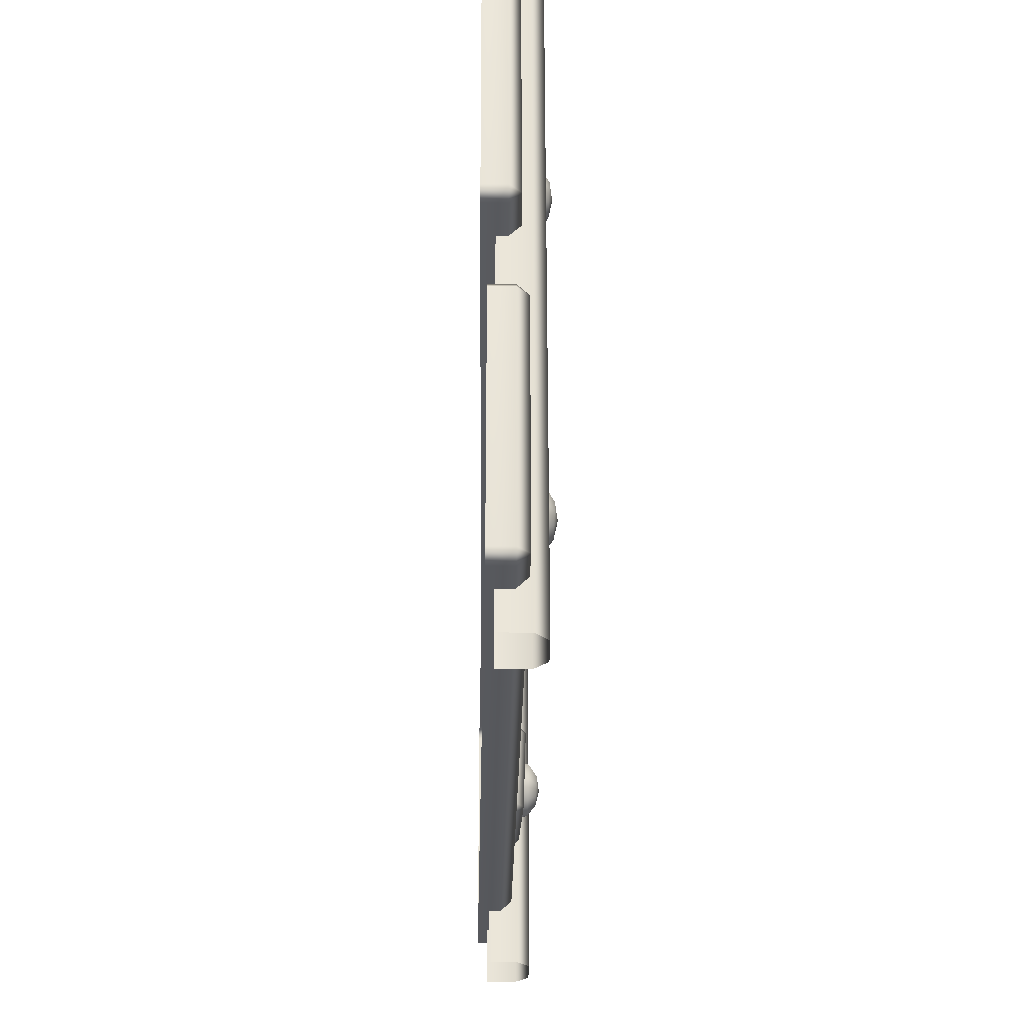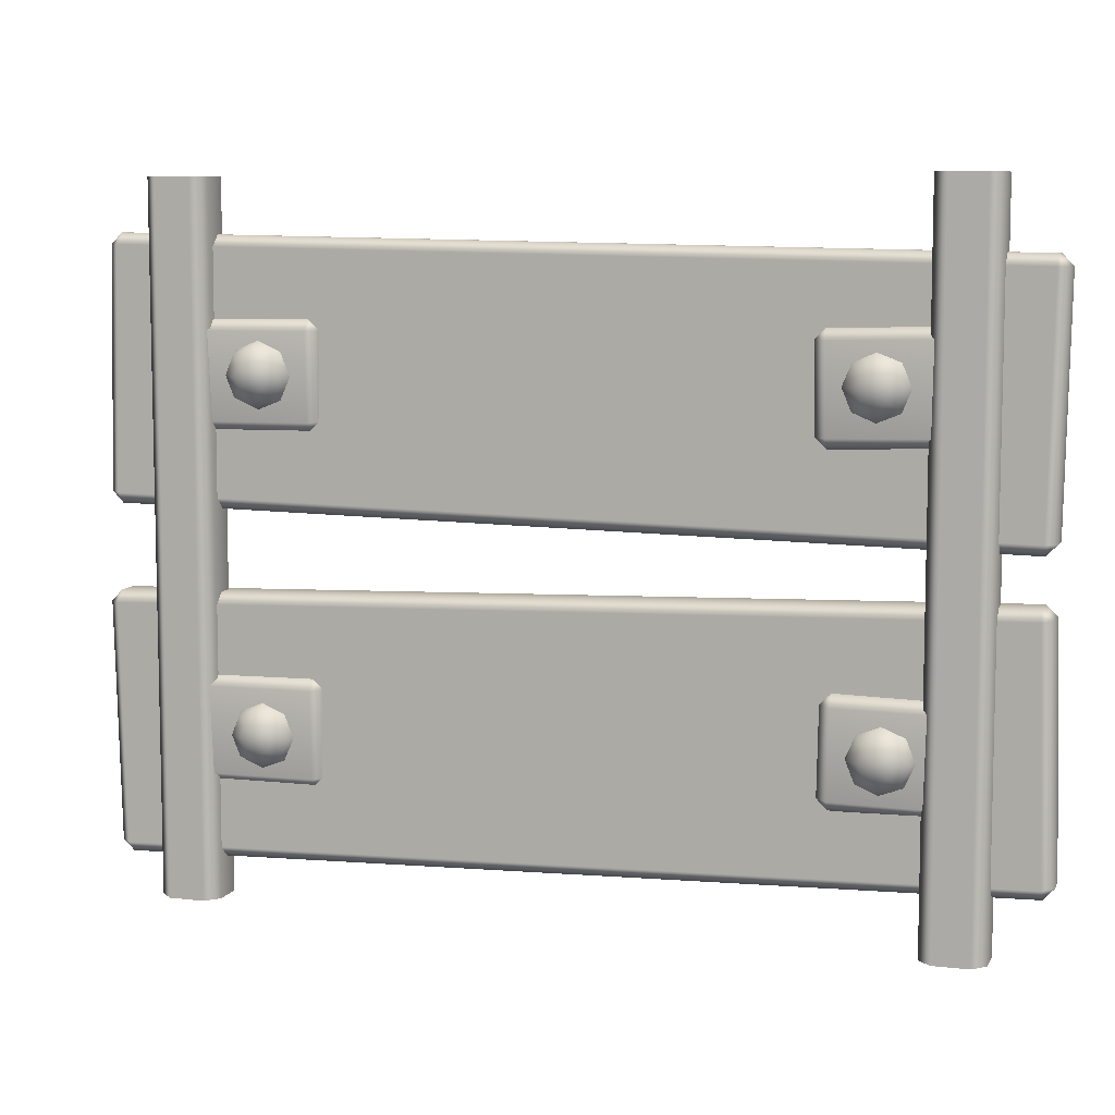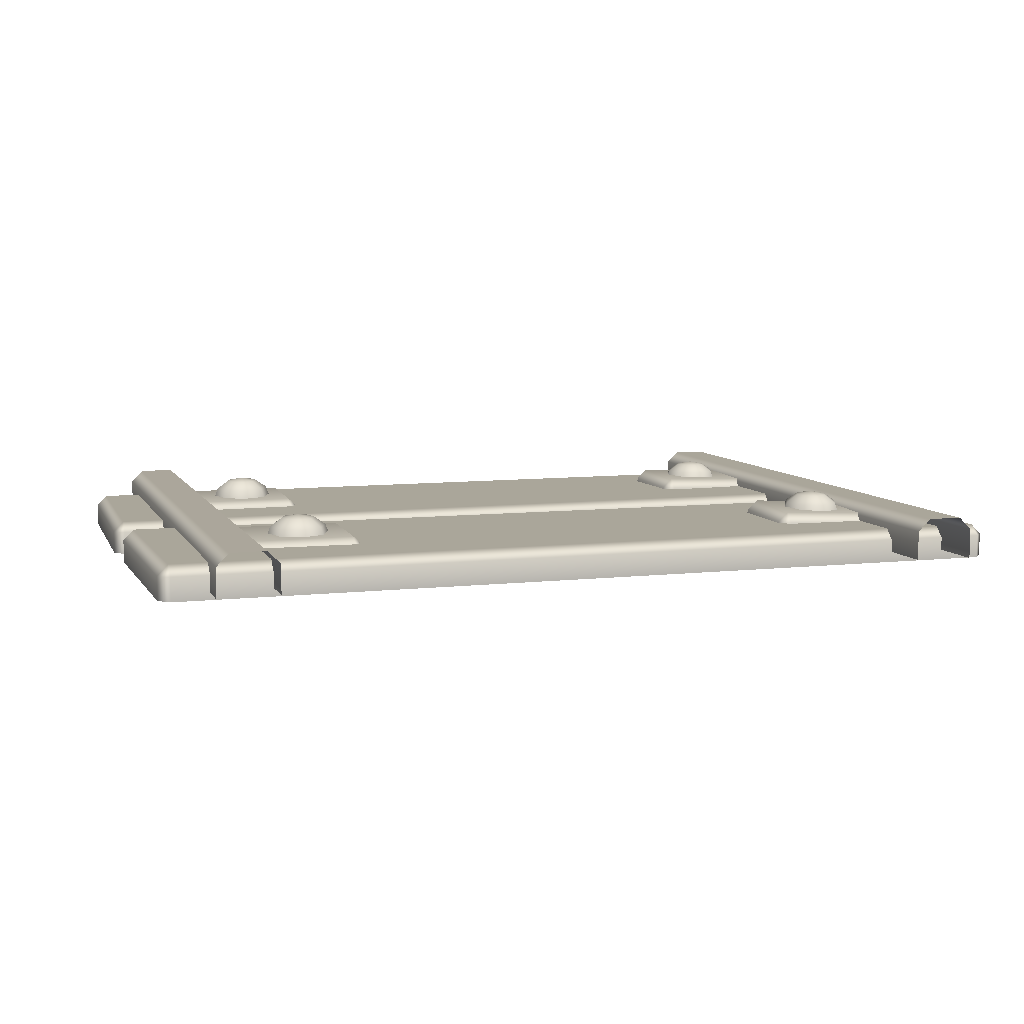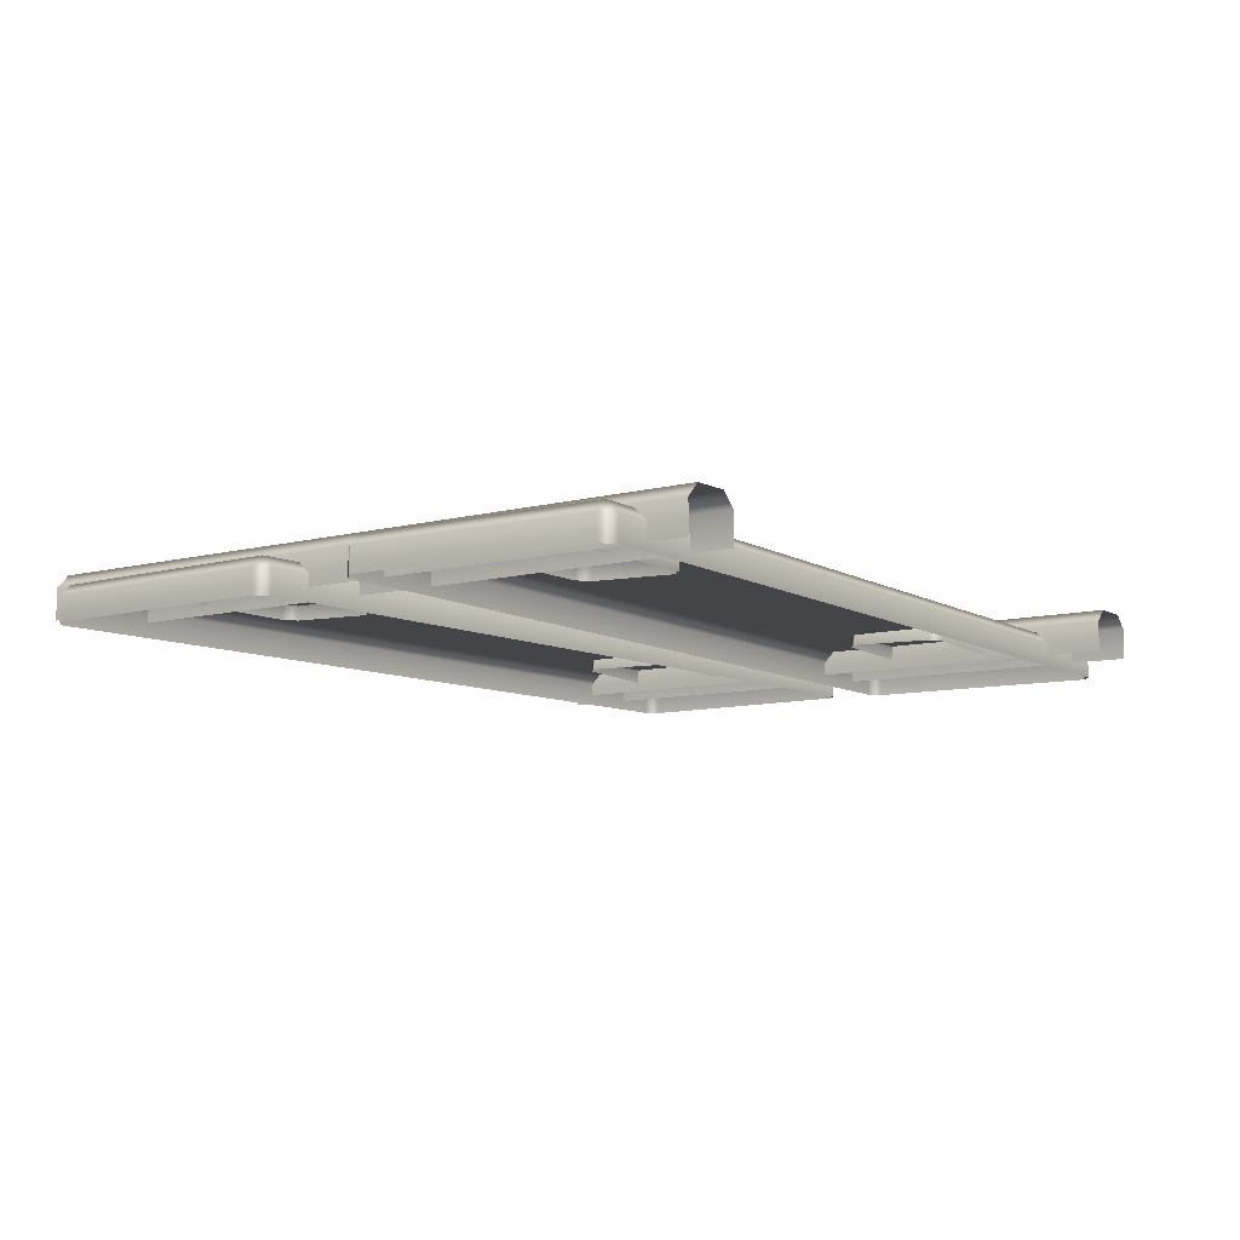
<metadata>
{"format":"obj","ext":"obj","renderer":"f3d","projection":"perspective","resolution":1024,"background":"white","views":[{"elev":-30.9,"azim":89.1,"up":"+Z"},{"elev":7.8,"azim":-162.8,"up":"+Z"},{"elev":7.9,"azim":162.4,"up":"+Y"},{"elev":-8.9,"azim":125.4,"up":"+Y"}]}
</metadata>
<code>
g m_mine_rails_01
v -0.431 0.01007 0.1843
v -0.4288 -0.01497 0.1854
v -0.4104 -0.01406 0.203
v -0.4126 0.01098 0.2019
v -0.661 -0.02266 0.1898
v -0.6631 0.002386 0.1887
v -0.4312 0.02839 0.202
v -0.6634 0.0207 0.2064
v -0.6631 0.002386 0.1887
v -0.431 0.01007 0.1843
v -0.6607 0.0233 0.3544
v -0.4285 0.03098 0.3499
v -0.4126 0.01098 0.2019
v -0.4099 0.01358 0.3499
v -0.4285 0.03098 0.3499
v -0.4312 0.02839 0.202
v -0.431 0.01007 0.1843
v -0.4275 0.0133 0.3682
v -0.4099 0.01358 0.3499
v -0.4077 -0.01147 0.351
v -0.4254 -0.01175 0.3693
v -0.4275 0.0133 0.3682
v -0.6575 -0.01943 0.3738
v -0.6597 0.005609 0.3727
v -0.4275 0.0133 0.3682
v -0.6597 0.005609 0.3727
v -0.6607 0.0233 0.3544
v -0.4285 0.03098 0.3499
v -0.4126 0.01098 0.2019
v -0.4104 -0.01406 0.203
v -0.4077 -0.01147 0.351
v -0.4099 0.01358 0.3499
v 0.5439 0.01451 0.2409
v 0.5385 0.03455 0.2453
v 0.5037 0.03421 0.2299
v 0.5037 0.01411 0.2231
v 0.5597 0.0162 0.2818
v 0.5522 0.03602 0.2807
v 0.5034 0.04962 0.2502
v 0.5234 0.04982 0.2591
v 0.4829 0.05019 0.2581
v 0.5314 0.05067 0.2795
v 0.5027 0.05622 0.2786
v 0.5037 0.01411 0.2231
v 0.5037 0.03421 0.2299
v 0.4683 0.0352 0.2435
v 0.4628 0.01525 0.2389
v 0.4529 0.03693 0.2783
v 0.445 0.01726 0.279
v 0.4666 0.0384 0.3137
v 0.4608 0.01895 0.3199
v 0.4829 0.05019 0.2581
v 0.474 0.0512 0.2781
v 0.4819 0.05204 0.2986
v 0.5027 0.05622 0.2786
v 0.4608 0.01895 0.3199
v 0.4666 0.0384 0.3137
v 0.5013 0.03874 0.3291
v 0.5009 0.01934 0.3377
v 0.5368 0.03775 0.3154
v 0.5419 0.0182 0.3219
v 0.5522 0.03602 0.2807
v 0.5597 0.0162 0.2818
v 0.502 0.05224 0.3075
v 0.4819 0.05204 0.2986
v 0.4529 0.03693 0.2783
v 0.5225 0.05167 0.2996
v 0.5314 0.05067 0.2795
v 0.5027 0.05622 0.2786
v 0.4166 0.01147 -0.2163
v 0.4165 -0.01359 -0.2143
v 0.3984 -0.0141 -0.2322
v 0.3985 0.01096 -0.2342
v 0.3976 -0.01858 -0.3801
v 0.3978 0.006482 -0.3821
v 0.4166 0.02893 -0.2348
v 0.6489 0.02843 -0.236
v 0.649 0.01097 -0.2174
v 0.4166 0.01147 -0.2163
v 0.3985 0.01096 -0.2342
v 0.3985 0.01096 -0.2342
v 0.3978 0.006482 -0.3821
v 0.4158 0.02445 -0.3827
v 0.4166 0.02893 -0.2348
v 0.6482 0.02395 -0.3839
v 0.6489 0.02843 -0.236
v 0.3978 0.006482 -0.3821
v 0.3976 -0.01858 -0.3801
v 0.4156 -0.01916 -0.3982
v 0.4157 0.005897 -0.4002
v 0.6479 -0.01966 -0.3994
v 0.648 0.005395 -0.4014
v 0.4157 0.005897 -0.4002
v 0.648 0.005395 -0.4014
v 0.6482 0.02395 -0.3839
v 0.4158 0.02445 -0.3827
v 0.3978 0.006482 -0.3821
v 0.4166 0.01147 -0.2163
v 0.649 0.01097 -0.2174
v 0.6488 -0.01409 -0.2155
v 0.4165 -0.01359 -0.2143
v 0.4195 0.005496 0.3711
v 0.4194 -0.01956 0.373
v 0.4013 -0.02007 0.3551
v 0.4014 0.00499 0.3531
v 0.4006 -0.02455 0.2072
v 0.4007 0.0005077 0.2052
v 0.4195 0.02296 0.3525
v 0.6518 0.02245 0.3513
v 0.6519 0.004995 0.3699
v 0.4195 0.005496 0.3711
v 0.4014 0.00499 0.3531
v 0.4014 0.00499 0.3531
v 0.4007 0.0005077 0.2052
v 0.4187 0.01847 0.2046
v 0.4195 0.02296 0.3525
v 0.6511 0.01797 0.2034
v 0.6518 0.02245 0.3513
v 0.4007 0.0005077 0.2052
v 0.4006 -0.02455 0.2072
v 0.4185 -0.02514 0.1891
v 0.4186 -7.674e-05 0.1871
v 0.6508 -0.02564 0.1879
v 0.651 -0.0005786 0.186
v 0.4186 -7.674e-05 0.1871
v 0.651 -0.0005786 0.186
v 0.6511 0.01797 0.2034
v 0.4187 0.01847 0.2046
v 0.4007 0.0005077 0.2052
v 0.4195 0.005496 0.3711
v 0.6519 0.004995 0.3699
v 0.6518 -0.02006 0.3719
v 0.4194 -0.01956 0.373
v -0.7779 -0.01198 -0.06648
v -0.7882 -0.01195 -0.478
v -0.7691 0.007335 -0.4785
v -0.7587 0.007307 -0.06696
v 0.7584 0.0133 -0.5169
v 0.7688 0.01327 -0.1054
v 0.7694 -0.005934 -0.08621
v -0.7582 -0.0119 -0.04776
v 0.7777 -0.00583 -0.5174
v 0.7881 -0.005858 -0.1059
v -0.7582 -0.0119 -0.04776
v -0.758 -0.05327 -0.04776
v -0.7777 -0.05335 -0.06648
v -0.7779 -0.01198 -0.06648
v 0.7695 -0.0473 -0.08622
v 0.7694 -0.005934 -0.08621
v 0.7881 -0.005858 -0.1059
v 0.7882 -0.04723 -0.1059
v -0.7882 -0.01195 -0.478
v -0.7881 -0.05332 -0.478
v -0.7694 -0.05324 -0.4977
v -0.7695 -0.01187 -0.4977
v 0.7582 -0.04727 -0.5361
v 0.758 -0.005904 -0.5361
v 0.7779 -0.0472 -0.5174
v 0.7777 -0.00583 -0.5174
v -0.7695 -0.01187 -0.4977
v 0.758 -0.005904 -0.5361
v 0.7584 0.0133 -0.5169
v -0.7691 0.007335 -0.4785
v -0.7882 -0.01195 -0.478
v 0.7777 -0.00583 -0.5174
v 0.7881 -0.005858 -0.1059
v 0.7777 -0.00583 -0.5174
v 0.7779 -0.0472 -0.5174
v 0.7882 -0.04723 -0.1059
v -0.7882 -0.01195 -0.478
v -0.7779 -0.01198 -0.06648
v -0.7777 -0.05335 -0.06648
v -0.7881 -0.05332 -0.478
v -0.6708 0.0405 -0.6
v -0.6088 0.04099 -0.6
v -0.6088 0.04099 0.6
v -0.6708 0.0405 0.6
v -0.5864 -0.03351 0.6
v -0.5864 0.01876 0.6
v -0.5864 0.01876 -0.6
v -0.5864 -0.03351 -0.6
v -0.6088 0.04099 0.6
v -0.6088 0.04099 -0.6
v -0.693 -0.0351 -0.6
v -0.693 0.01809 -0.6
v -0.693 0.01809 0.6
v -0.693 -0.0351 0.6
v -0.6708 0.0405 -0.6
v -0.6708 0.0405 0.6
v 0.6707 0.0405 -0.6
v 0.6707 0.0405 0.6
v 0.6087 0.04099 0.6
v 0.6087 0.04099 -0.6
v 0.5863 -0.03351 0.6
v 0.5863 -0.03351 -0.6
v 0.5863 0.01876 -0.6
v 0.5863 0.01876 0.6
v 0.6087 0.04099 0.6
v 0.6087 0.04099 -0.6
v 0.6929 -0.0351 -0.6
v 0.6929 -0.0351 0.6
v 0.6929 0.01809 0.6
v 0.6929 0.01809 -0.6
v 0.6707 0.0405 -0.6
v 0.6707 0.0405 0.6
v -0.787 -0.01088 0.4612
v -0.7792 -0.009837 0.0496
v -0.7599 0.009288 0.05001
v -0.7677 0.008241 0.4616
v 0.7679 0.002811 0.07903
v 0.7601 0.001763 0.4906
v 0.7596 -0.01749 0.5097
v -0.7681 -0.01101 0.4807
v 0.787 -0.01648 0.07934
v 0.7792 -0.01753 0.4909
v -0.7681 -0.01101 0.4807
v -0.7683 -0.05238 0.4806
v -0.7872 -0.05225 0.461
v -0.787 -0.01088 0.4612
v 0.7594 -0.05886 0.5096
v 0.7596 -0.01749 0.5097
v 0.7792 -0.01753 0.4909
v 0.779 -0.0589 0.4908
v -0.7792 -0.009837 0.0496
v -0.7793 -0.05121 0.04949
v -0.7598 -0.05124 0.03065
v -0.7596 -0.00987 0.03076
v 0.768 -0.05772 0.05967
v 0.7682 -0.01635 0.05978
v 0.7868 -0.05785 0.07923
v 0.787 -0.01648 0.07934
v -0.7596 -0.00987 0.03076
v 0.7682 -0.01635 0.05978
v 0.7679 0.002811 0.07903
v -0.7599 0.009288 0.05001
v -0.7792 -0.009837 0.0496
v 0.787 -0.01648 0.07934
v 0.7792 -0.01753 0.4909
v 0.787 -0.01648 0.07934
v 0.7868 -0.05785 0.07923
v 0.779 -0.0589 0.4908
v -0.7792 -0.009837 0.0496
v -0.787 -0.01088 0.4612
v -0.7872 -0.05225 0.461
v -0.7793 -0.05121 0.04949
v 0.5429 0.01718 -0.3532
v 0.5376 0.03722 -0.3488
v 0.5028 0.03688 -0.3642
v 0.5028 0.01679 -0.3709
v 0.5587 0.01887 -0.3122
v 0.5513 0.03869 -0.3133
v 0.541 0.02088 -0.2721
v 0.5359 0.04043 -0.2786
v 0.5024 0.0523 -0.3438
v 0.5225 0.05249 -0.3349
v 0.482 0.05287 -0.3359
v 0.4673 0.03787 -0.3505
v 0.5304 0.05334 -0.3145
v 0.5215 0.05434 -0.2944
v 0.5018 0.0589 -0.3154
v 0.5028 0.01679 -0.3709
v 0.5028 0.03688 -0.3642
v 0.4673 0.03787 -0.3505
v 0.4618 0.01792 -0.3552
v 0.4519 0.03961 -0.3158
v 0.444 0.01993 -0.315
v 0.4656 0.04107 -0.2803
v 0.4598 0.02162 -0.2741
v 0.4731 0.05387 -0.3159
v 0.482 0.05287 -0.3359
v 0.5018 0.0589 -0.3154
v 0.4598 0.02162 -0.2741
v 0.4656 0.04107 -0.2803
v 0.5004 0.04141 -0.2649
v 0.5 0.02201 -0.2563
v 0.5359 0.04043 -0.2786
v 0.541 0.02088 -0.2721
v 0.501 0.05491 -0.2865
v 0.481 0.05472 -0.2954
v 0.4519 0.03961 -0.3158
v 0.4731 0.05387 -0.3159
v 0.5215 0.05434 -0.2944
v 0.5018 0.0589 -0.3154
v -0.4812 0.01642 -0.3294
v -0.4865 0.03646 -0.325
v -0.5213 0.03612 -0.3404
v -0.5213 0.01602 -0.3472
v -0.4653 0.01811 -0.2885
v -0.4728 0.03793 -0.2896
v -0.5216 0.05154 -0.3201
v -0.5016 0.05173 -0.3112
v -0.5421 0.05211 -0.3122
v -0.4937 0.05258 -0.2908
v -0.5223 0.05813 -0.2917
v -0.5213 0.01602 -0.3472
v -0.5213 0.03612 -0.3404
v -0.5568 0.03711 -0.3268
v -0.5623 0.01716 -0.3314
v -0.5722 0.03884 -0.292
v -0.58 0.01917 -0.2913
v -0.5585 0.04031 -0.2566
v -0.5642 0.02086 -0.2504
v -0.5421 0.05211 -0.3122
v -0.551 0.05311 -0.2922
v -0.5431 0.05395 -0.2717
v -0.5223 0.05813 -0.2917
v -0.5642 0.02086 -0.2504
v -0.5585 0.04031 -0.2566
v -0.5237 0.04065 -0.2412
v -0.5241 0.02125 -0.2326
v -0.4882 0.03966 -0.2548
v -0.4831 0.02011 -0.2484
v -0.4728 0.03793 -0.2896
v -0.4653 0.01811 -0.2885
v -0.523 0.05415 -0.2628
v -0.5431 0.05395 -0.2717
v -0.5722 0.03884 -0.292
v -0.5025 0.05358 -0.2707
v -0.4937 0.05258 -0.2908
v -0.5223 0.05813 -0.2917
v -0.4398 0.009636 -0.3762
v -0.4371 -0.01537 -0.3743
v -0.4195 -0.01407 -0.3559
v -0.4223 0.01093 -0.3578
v -0.6692 -0.02534 -0.3797
v -0.6719 -0.0003357 -0.3816
v -0.441 0.02815 -0.3588
v -0.6731 0.01818 -0.3642
v -0.6719 -0.0003357 -0.3816
v -0.4398 0.009636 -0.3762
v -0.4223 0.01093 -0.3578
v -0.4259 0.01523 -0.2099
v -0.4447 0.03244 -0.2109
v -0.441 0.02815 -0.3588
v -0.4398 0.009636 -0.3762
v -0.4443 0.01498 -0.1923
v -0.4259 0.01523 -0.2099
v -0.4232 -0.009774 -0.208
v -0.4416 -0.01002 -0.1904
v -0.4443 0.01498 -0.1923
v -0.6737 -0.02 -0.1958
v -0.6764 0.005007 -0.1977
v -0.4443 0.01498 -0.1923
v -0.6764 0.005007 -0.1977
v -0.6767 0.02247 -0.2163
v -0.4447 0.03244 -0.2109
v -0.441 0.02815 -0.3588
v -0.4447 0.03244 -0.2109
v -0.6767 0.02247 -0.2163
v -0.6731 0.01818 -0.3642
v -0.4223 0.01093 -0.3578
v -0.4195 -0.01407 -0.3559
v -0.4232 -0.009774 -0.208
v -0.4259 0.01523 -0.2099
v -0.4674 0.01673 0.2398
v -0.4728 0.0365 0.2452
v -0.508 0.0365 0.2307
v -0.508 0.01673 0.223
v -0.4506 0.01673 0.2804
v -0.4583 0.0365 0.2804
v -0.508 0.05097 0.2517
v -0.4877 0.05097 0.2601
v -0.5283 0.05097 0.2601
v -0.5431 0.0365 0.2452
v -0.508 0.05627 0.2804
v -0.508 0.01673 0.223
v -0.508 0.0365 0.2307
v -0.5431 0.0365 0.2452
v -0.5485 0.01673 0.2398
v -0.5577 0.0365 0.2804
v -0.5653 0.01673 0.2804
v -0.5367 0.05097 0.2804
v -0.5283 0.05097 0.2601
v -0.508 0.05627 0.2804
v -0.5653 0.01673 0.2804
v -0.5577 0.0365 0.2804
v -0.5431 0.0365 0.3155
v -0.5485 0.01673 0.321
v -0.508 0.0365 0.3301
v -0.508 0.01673 0.3378
v -0.5283 0.05097 0.3007
v -0.5367 0.05097 0.2804
v -0.508 0.05097 0.3091
v -0.508 0.05627 0.2804
v -0.4877 0.05097 0.3007
v -0.508 0.01673 0.3378
v -0.508 0.0365 0.3301
v -0.4728 0.0365 0.3155
v -0.4674 0.01673 0.321
v -0.4583 0.0365 0.2804
v -0.4506 0.01673 0.2804
v -0.4877 0.05097 0.3007
v -0.508 0.05097 0.3091
v -0.4793 0.05097 0.2804
v -0.4877 0.05097 0.2601
v -0.508 0.05627 0.2804
g m_mine_rails_01_0
f 3 2 1
f 4 3 1
f 2 5 1
f 5 6 1
f 9 8 7
f 10 9 7
f 8 11 7
f 11 12 7
f 15 14 13
f 16 15 13
f 16 13 17
f 15 18 14
f 21 20 19
f 22 21 19
f 21 22 23
f 22 24 23
f 27 26 25
f 28 27 25
f 31 30 29
f 32 31 29
f 35 34 33
f 36 35 33
f 33 34 37
f 34 38 37
f 35 39 34
f 39 40 34
f 34 40 38
f 41 39 35
f 40 42 38
f 39 43 40
f 41 43 39
f 40 43 42
f 46 45 44
f 47 46 44
f 48 46 47
f 49 48 47
f 50 48 49
f 51 50 49
f 46 52 45
f 53 52 46
f 48 53 46
f 54 53 48
f 53 55 52
f 54 55 53
f 58 57 56
f 59 58 56
f 60 58 59
f 61 60 59
f 62 60 61
f 63 62 61
f 58 64 57
f 64 65 57
f 57 65 66
f 67 64 58
f 60 67 58
f 68 67 60
f 62 68 60
f 64 69 65
f 67 69 64
f 68 69 67
f 72 71 70
f 73 72 70
f 74 72 73
f 75 74 73
f 78 77 76
f 79 78 76
f 76 80 79
f 83 82 81
f 84 83 81
f 85 83 84
f 86 85 84
f 89 88 87
f 90 89 87
f 89 90 91
f 90 92 91
f 95 94 93
f 96 95 93
f 96 93 97
f 100 99 98
f 101 100 98
f 104 103 102
f 105 104 102
f 106 104 105
f 107 106 105
f 110 109 108
f 111 110 108
f 108 112 111
f 115 114 113
f 116 115 113
f 117 115 116
f 118 117 116
f 121 120 119
f 122 121 119
f 121 122 123
f 122 124 123
f 127 126 125
f 128 127 125
f 128 125 129
f 132 131 130
f 133 132 130
f 136 135 134
f 137 136 134
f 138 136 137
f 139 138 137
f 140 139 137
f 141 140 137
f 141 137 134
f 142 138 139
f 143 142 139
f 140 143 139
f 146 145 144
f 147 146 144
f 145 148 144
f 148 149 144
f 149 148 150
f 148 151 150
f 154 153 152
f 155 154 152
f 156 154 155
f 157 156 155
f 158 156 157
f 159 158 157
f 162 161 160
f 163 162 160
f 163 160 164
f 162 165 161
f 168 167 166
f 169 168 166
f 172 171 170
f 173 172 170
f 176 175 174
f 177 176 174
f 180 179 178
f 181 180 178
f 179 180 182
f 180 183 182
f 186 185 184
f 187 186 184
f 188 185 186
f 189 188 186
f 192 191 190
f 193 192 190
f 196 195 194
f 197 196 194
f 196 197 198
f 199 196 198
f 202 201 200
f 203 202 200
f 203 204 202
f 204 205 202
f 208 207 206
f 209 208 206
f 210 208 209
f 211 210 209
f 212 211 209
f 213 212 209
f 213 209 206
f 214 210 211
f 215 214 211
f 212 215 211
f 218 217 216
f 219 218 216
f 217 220 216
f 220 221 216
f 221 220 222
f 220 223 222
f 226 225 224
f 227 226 224
f 228 226 227
f 229 228 227
f 230 228 229
f 231 230 229
f 234 233 232
f 235 234 232
f 235 232 236
f 234 237 233
f 240 239 238
f 241 240 238
f 244 243 242
f 245 244 242
f 248 247 246
f 249 248 246
f 246 247 250
f 247 251 250
f 250 251 252
f 251 253 252
f 248 254 247
f 254 255 247
f 247 255 251
f 256 254 248
f 257 256 248
f 251 258 253
f 255 258 251
f 258 259 253
f 254 260 255
f 256 260 254
f 258 260 259
f 255 260 258
f 263 262 261
f 264 263 261
f 265 263 264
f 266 265 264
f 267 265 266
f 268 267 266
f 265 269 263
f 269 270 263
f 269 271 270
f 274 273 272
f 275 274 272
f 276 274 275
f 277 276 275
f 274 278 273
f 278 279 273
f 273 279 280
f 279 281 280
f 282 278 274
f 276 282 274
f 279 283 281
f 278 283 279
f 282 283 278
f 286 285 284
f 287 286 284
f 284 285 288
f 285 289 288
f 286 290 285
f 290 291 285
f 285 291 289
f 292 290 286
f 291 293 289
f 290 294 291
f 292 294 290
f 291 294 293
f 297 296 295
f 298 297 295
f 299 297 298
f 300 299 298
f 301 299 300
f 302 301 300
f 297 303 296
f 304 303 297
f 299 304 297
f 305 304 299
f 304 306 303
f 305 306 304
f 309 308 307
f 310 309 307
f 311 309 310
f 312 311 310
f 313 311 312
f 314 313 312
f 309 315 308
f 315 316 308
f 308 316 317
f 318 315 309
f 311 318 309
f 319 318 311
f 313 319 311
f 315 320 316
f 318 320 315
f 319 320 318
f 323 322 321
f 324 323 321
f 322 325 321
f 325 326 321
f 329 328 327
f 330 329 327
f 333 332 331
f 334 333 331
f 334 331 335
f 333 336 332
f 339 338 337
f 340 339 337
f 339 340 341
f 340 342 341
f 345 344 343
f 346 345 343
f 349 348 347
f 350 349 347
f 353 352 351
f 354 353 351
f 357 356 355
f 358 357 355
f 355 356 359
f 356 360 359
f 357 361 356
f 361 362 356
f 356 362 360
f 363 361 357
f 364 363 357
f 361 365 362
f 363 365 361
f 368 367 366
f 369 368 366
f 370 368 369
f 371 370 369
f 370 372 368
f 372 373 368
f 372 374 373
f 377 376 375
f 378 377 375
f 379 377 378
f 380 379 378
f 377 381 376
f 381 382 376
f 383 381 377
f 379 383 377
f 381 384 382
f 383 384 381
f 385 384 383
f 388 387 386
f 389 388 386
f 390 388 389
f 391 390 389
f 388 392 387
f 392 393 387
f 394 392 388
f 390 394 388
f 395 394 390
f 394 396 392
f 395 396 394

</code>
